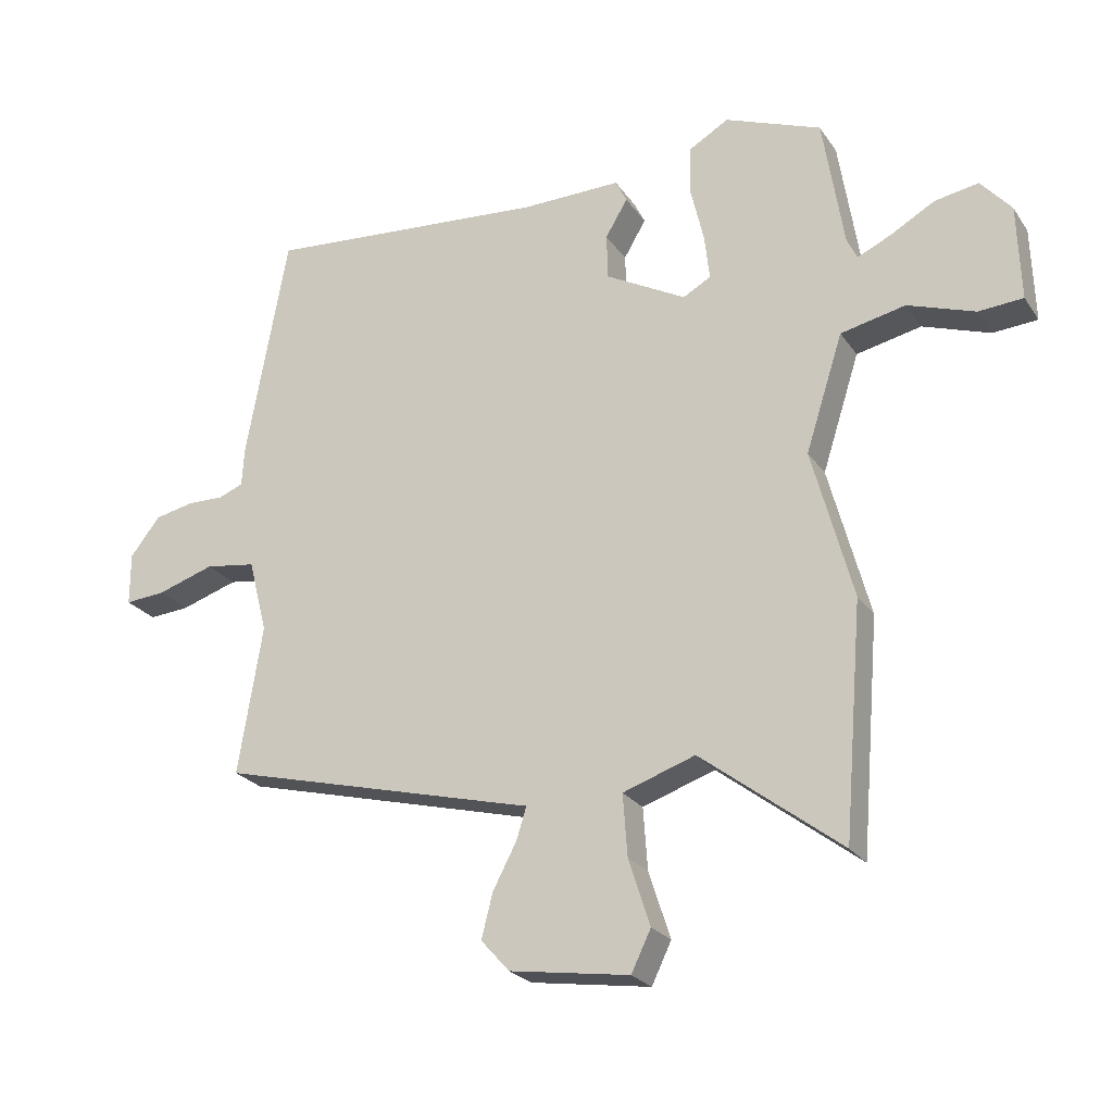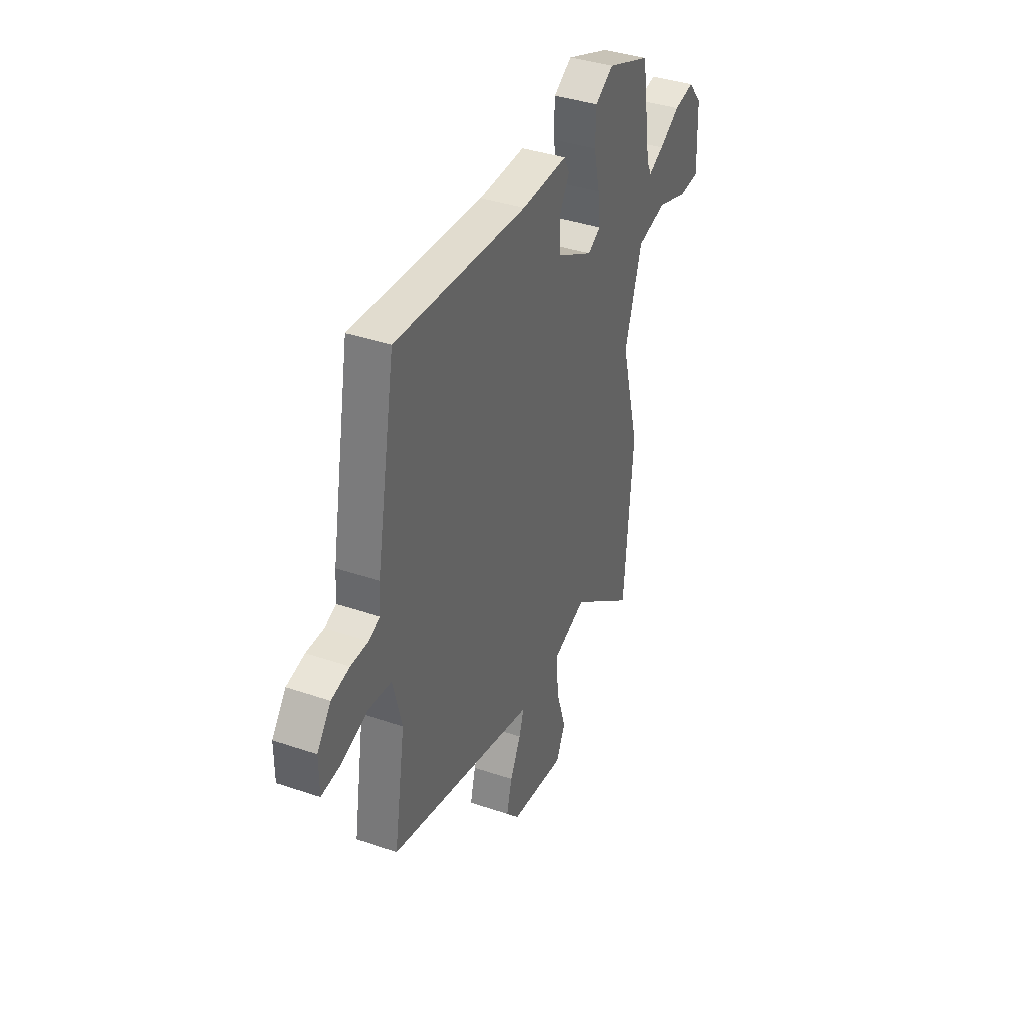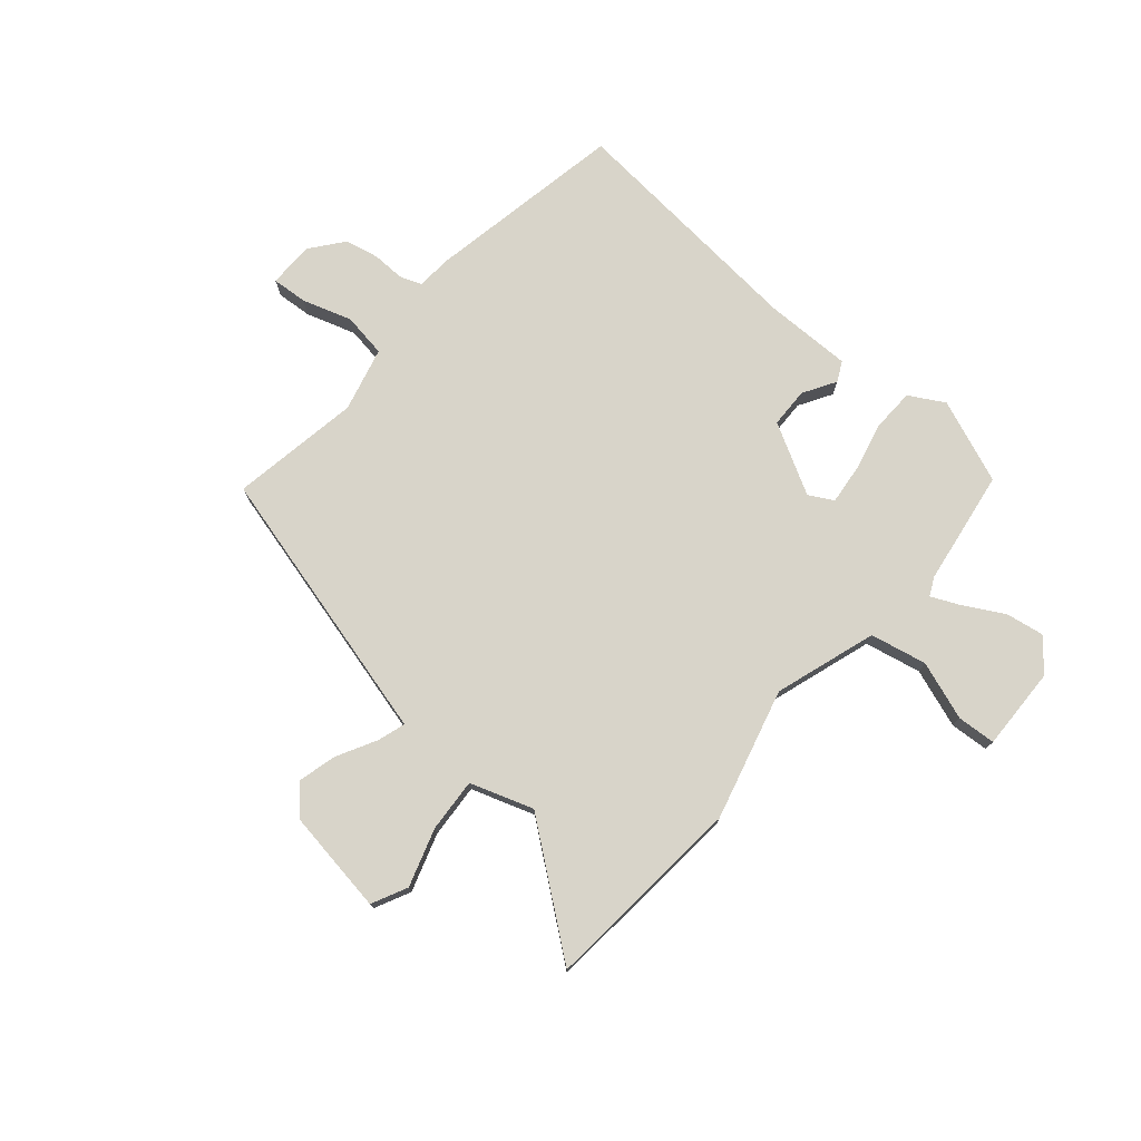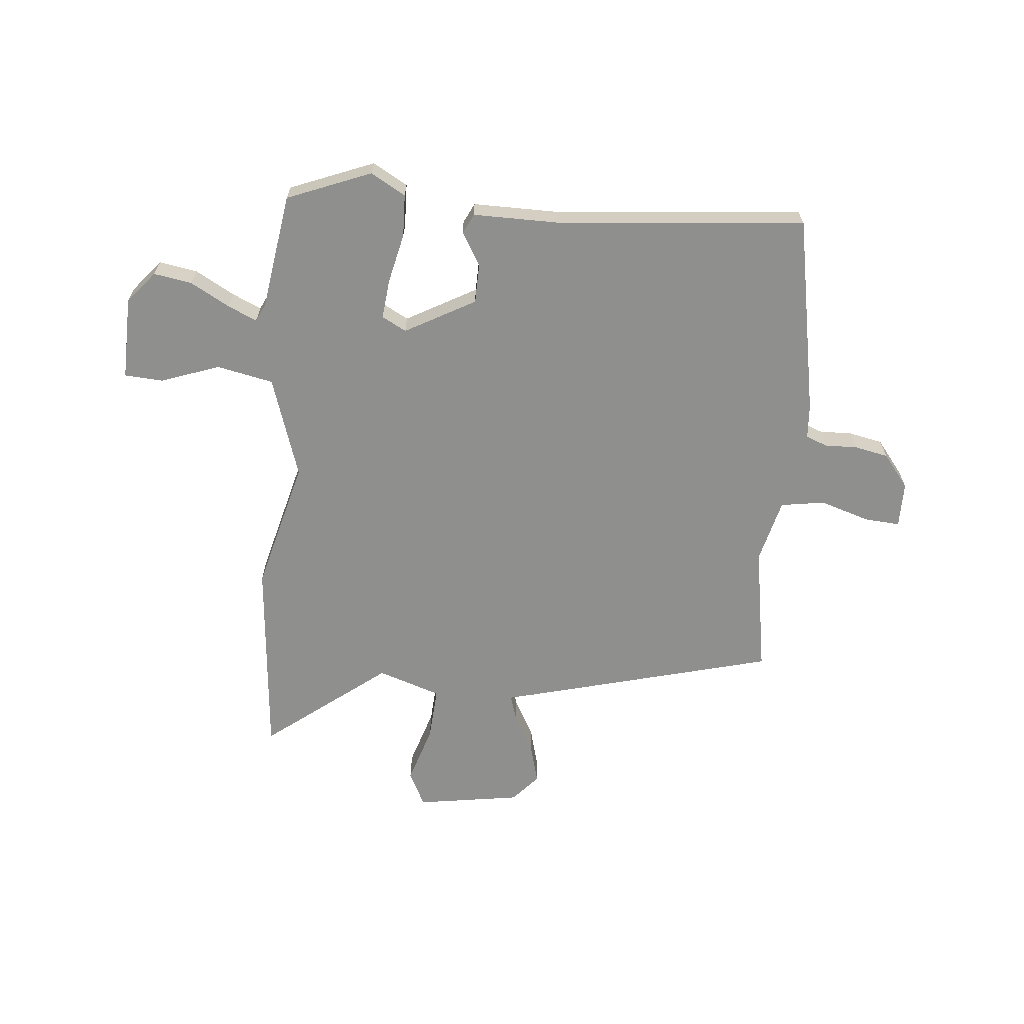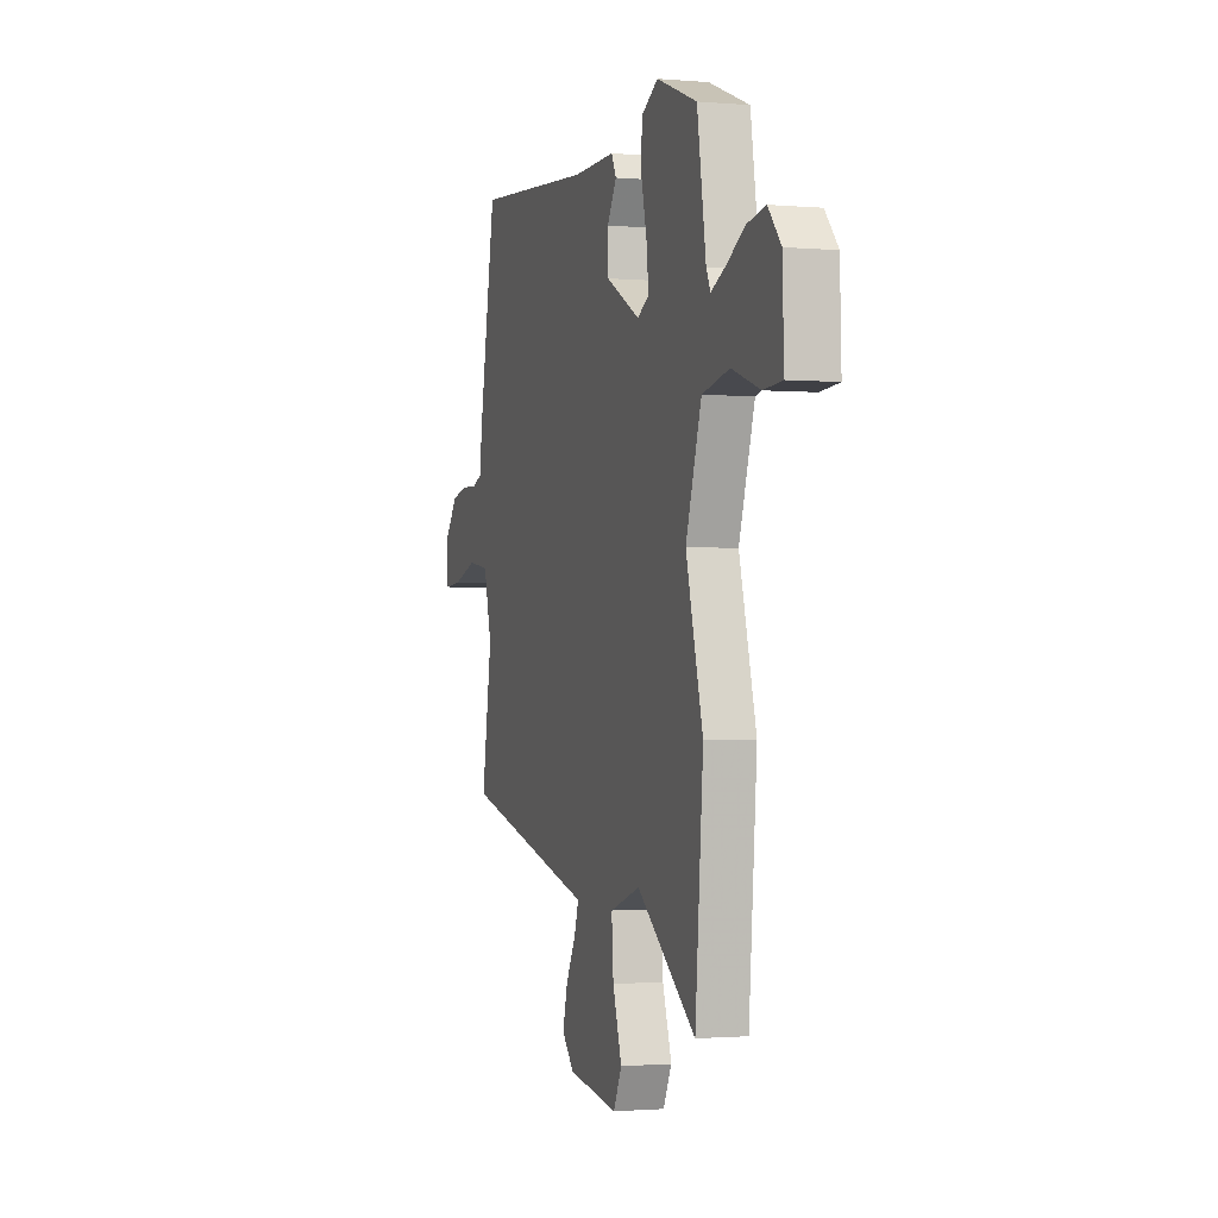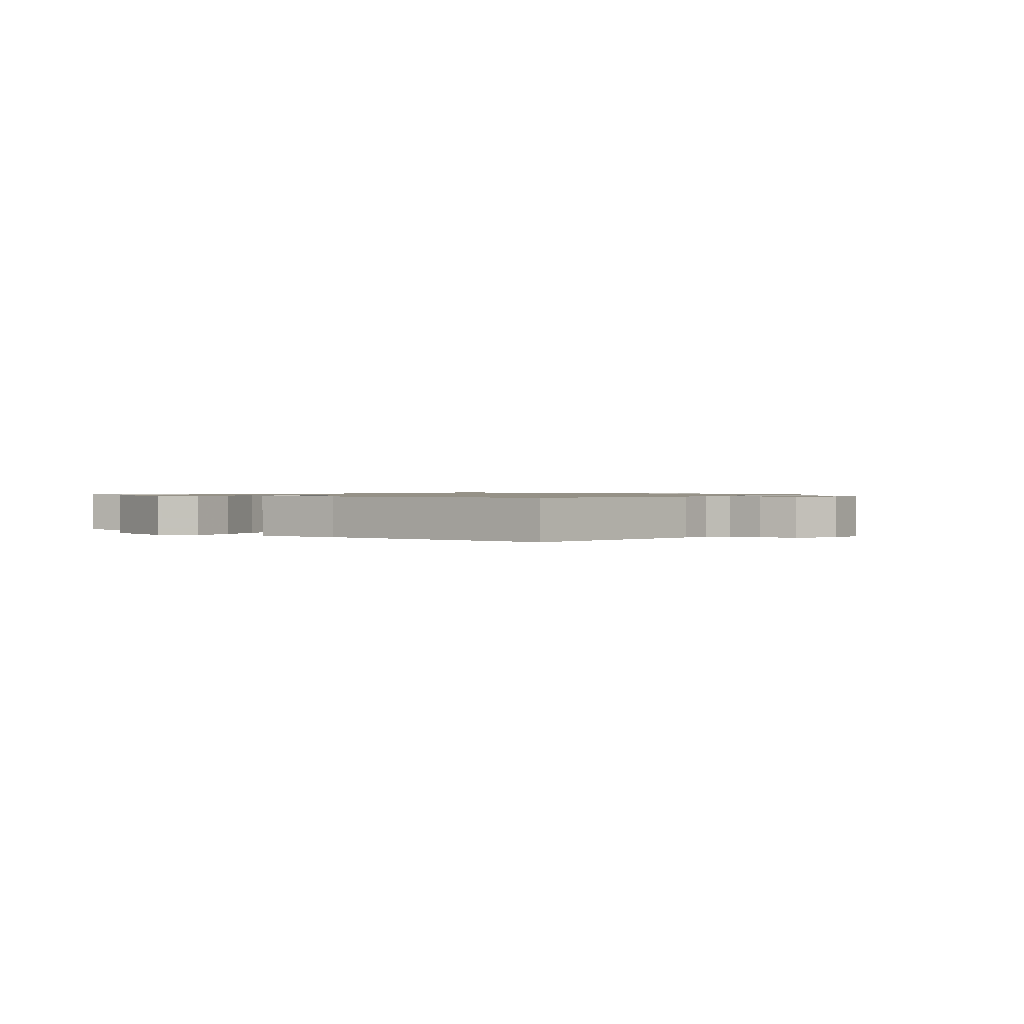
<metadata>
{"format":"obj","ext":"obj","renderer":"f3d","projection":"perspective","resolution":1024,"background":"white","views":[{"elev":-24.2,"azim":-154.0,"up":"+Z"},{"elev":38.3,"azim":113.3,"up":"+Z"},{"elev":75.6,"azim":-139.1,"up":"+Y"},{"elev":-65.1,"azim":-4.8,"up":"+Y"},{"elev":-1.4,"azim":-107.7,"up":"+Z"},{"elev":0.9,"azim":33.7,"up":"+Y"}]}
</metadata>
<code>
v -0.486 0.07 -0.667
v -0.516 0.07 -0.302
v -0.452 0.07 -0.064
v -0.511 0.07 0.12
v -0.613 0.07 0.142
v -0.719 0.07 0.105
v -0.789 0.07 0.11
v -0.784 0.07 0.261
v -0.736 0.07 0.317
v -0.667 0.07 0.305
v -0.596 0.07 0.265
v -0.544 0.07 0.241
v -0.528 0.07 0.274
v -0.495 0.07 0.483
v -0.343 0.07 0.542
v -0.28 0.07 0.506
v -0.278 0.07 0.429
v -0.299 0.07 0.34
v -0.307 0.07 0.268
v -0.263 0.07 0.244
v -0.136 0.07 0.313
v -0.134 0.07 0.385
v -0.169 0.07 0.444
v -0.151 0.07 0.48
v 0.007 0.07 0.478
v 0.455 0.07 0.515
v 0.52 0.07 0.156
v 0.524 0.07 0.093
v 0.563 0.07 0.078
v 0.622 0.07 0.079
v 0.683 0.07 0.066
v 0.73 0.07 0.006
v 0.73 0.07 -0.077
v 0.666 0.07 -0.072
v 0.576 0.07 -0.043
v 0.496 0.07 -0.055
v 0.466 0.07 -0.171
v 0.504 0.07 -0.406
v 0.05 0.07 -0.522
v 0.002 0.07 -0.534
v 0.018 0.07 -0.585
v 0.055 0.07 -0.655
v 0.073 0.07 -0.725
v 0.028 0.07 -0.775
v -0.161 0.07 -0.803
v -0.192 0.07 -0.739
v -0.158 0.07 -0.634
v -0.151 0.07 -0.537
v -0.265 0.07 -0.498
v -0.486 0 -0.667
v -0.516 0 -0.302
v -0.452 0 -0.064
v -0.511 0 0.12
v -0.613 0 0.142
v -0.719 0 0.105
v -0.789 0 0.11
v -0.784 0 0.261
v -0.736 0 0.317
v -0.667 0 0.305
v -0.596 0 0.265
v -0.544 0 0.241
v -0.528 0 0.274
v -0.495 0 0.483
v -0.343 0 0.542
v -0.28 0 0.506
v -0.278 0 0.429
v -0.299 0 0.34
v -0.307 0 0.268
v -0.263 0 0.244
v -0.136 0 0.313
v -0.134 0 0.385
v -0.169 0 0.444
v -0.151 0 0.48
v 0.007 0 0.478
v 0.455 0 0.515
v 0.52 0 0.156
v 0.524 0 0.093
v 0.563 0 0.078
v 0.622 0 0.079
v 0.683 0 0.066
v 0.73 0 0.006
v 0.73 0 -0.077
v 0.666 0 -0.072
v 0.576 0 -0.043
v 0.496 0 -0.055
v 0.466 0 -0.171
v 0.504 0 -0.406
v 0.05 0 -0.522
v 0.002 0 -0.534
v 0.018 0 -0.585
v 0.055 0 -0.655
v 0.073 0 -0.725
v 0.028 0 -0.775
v -0.161 0 -0.803
v -0.192 0 -0.739
v -0.158 0 -0.634
v -0.151 0 -0.537
v -0.265 0 -0.498
f 44 45 46 47
f 44 47 48
f 41 42 43 44
f 40 41 44 48
f 37 38 39 40
f 36 37 40 48
f 32 33 34 35
f 32 35 36
f 29 30 31 32
f 28 29 32 36
f 25 26 27 28
f 22 23 24 25
f 21 22 25 28
f 20 21 28 36
f 15 16 17 18
f 13 14 15 18
f 12 13 18 19
f 8 9 10 11
f 8 11 12
f 5 6 7 8
f 4 5 8 12
f 3 4 12 19
f 49 1 2 3
f 20 36 48 49
f 3 19 20 49
f 96 95 94 93
f 97 96 93
f 93 92 91 90
f 97 93 90 89
f 89 88 87 86
f 97 89 86 85
f 84 83 82 81
f 85 84 81
f 81 80 79 78
f 85 81 78 77
f 77 76 75 74
f 74 73 72 71
f 77 74 71 70
f 85 77 70 69
f 67 66 65 64
f 67 64 63 62
f 68 67 62 61
f 60 59 58 57
f 61 60 57
f 57 56 55 54
f 61 57 54 53
f 68 61 53 52
f 52 51 50 98
f 98 97 85 69
f 98 69 68 52
f 1 50 51 2
f 2 51 52 3
f 3 52 53 4
f 4 53 54 5
f 5 54 55 6
f 6 55 56 7
f 7 56 57 8
f 8 57 58 9
f 9 58 59 10
f 10 59 60 11
f 11 60 61 12
f 12 61 62 13
f 13 62 63 14
f 14 63 64 15
f 15 64 65 16
f 16 65 66 17
f 17 66 67 18
f 18 67 68 19
f 19 68 69 20
f 20 69 70 21
f 21 70 71 22
f 22 71 72 23
f 23 72 73 24
f 24 73 74 25
f 25 74 75 26
f 26 75 76 27
f 27 76 77 28
f 28 77 78 29
f 29 78 79 30
f 30 79 80 31
f 31 80 81 32
f 32 81 82 33
f 33 82 83 34
f 34 83 84 35
f 35 84 85 36
f 36 85 86 37
f 37 86 87 38
f 38 87 88 39
f 39 88 89 40
f 40 89 90 41
f 41 90 91 42
f 42 91 92 43
f 43 92 93 44
f 44 93 94 45
f 45 94 95 46
f 46 95 96 47
f 47 96 97 48
f 48 97 98 49
f 49 98 50 1

</code>
